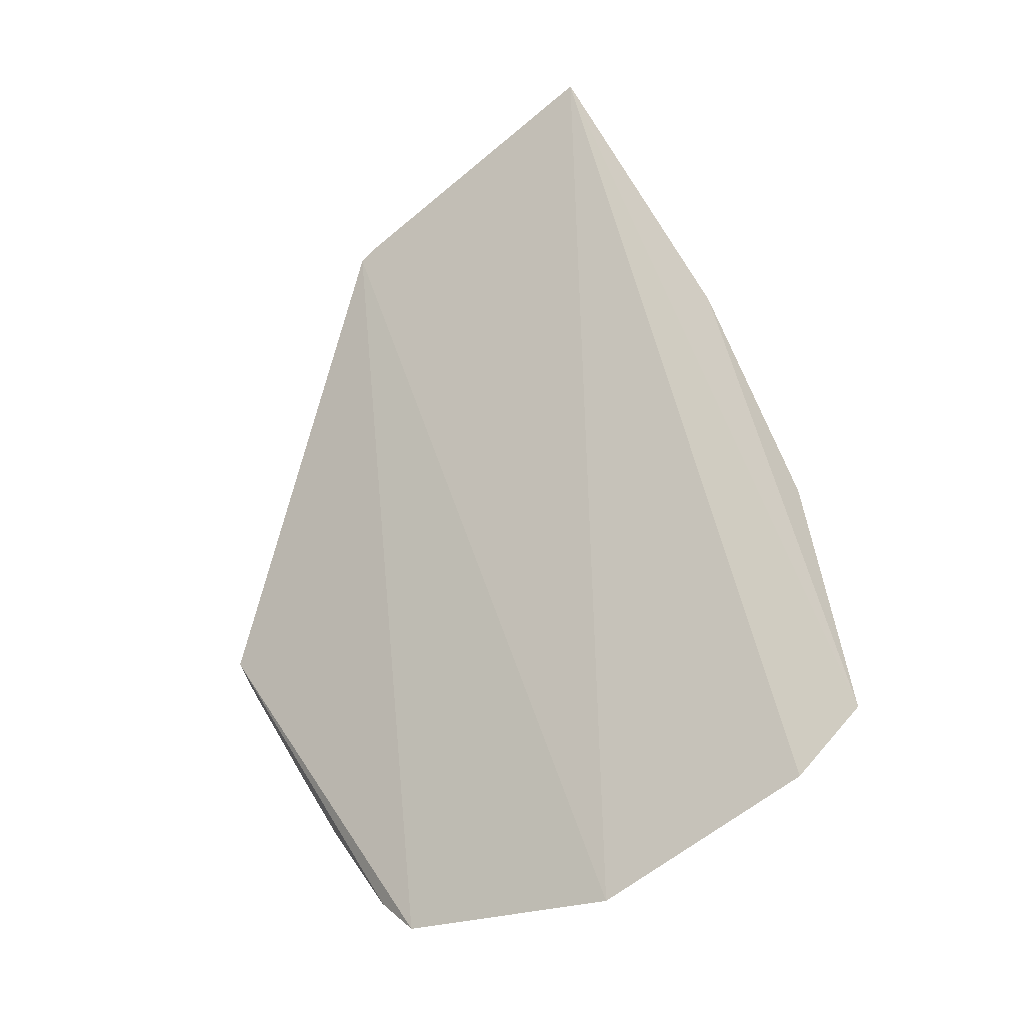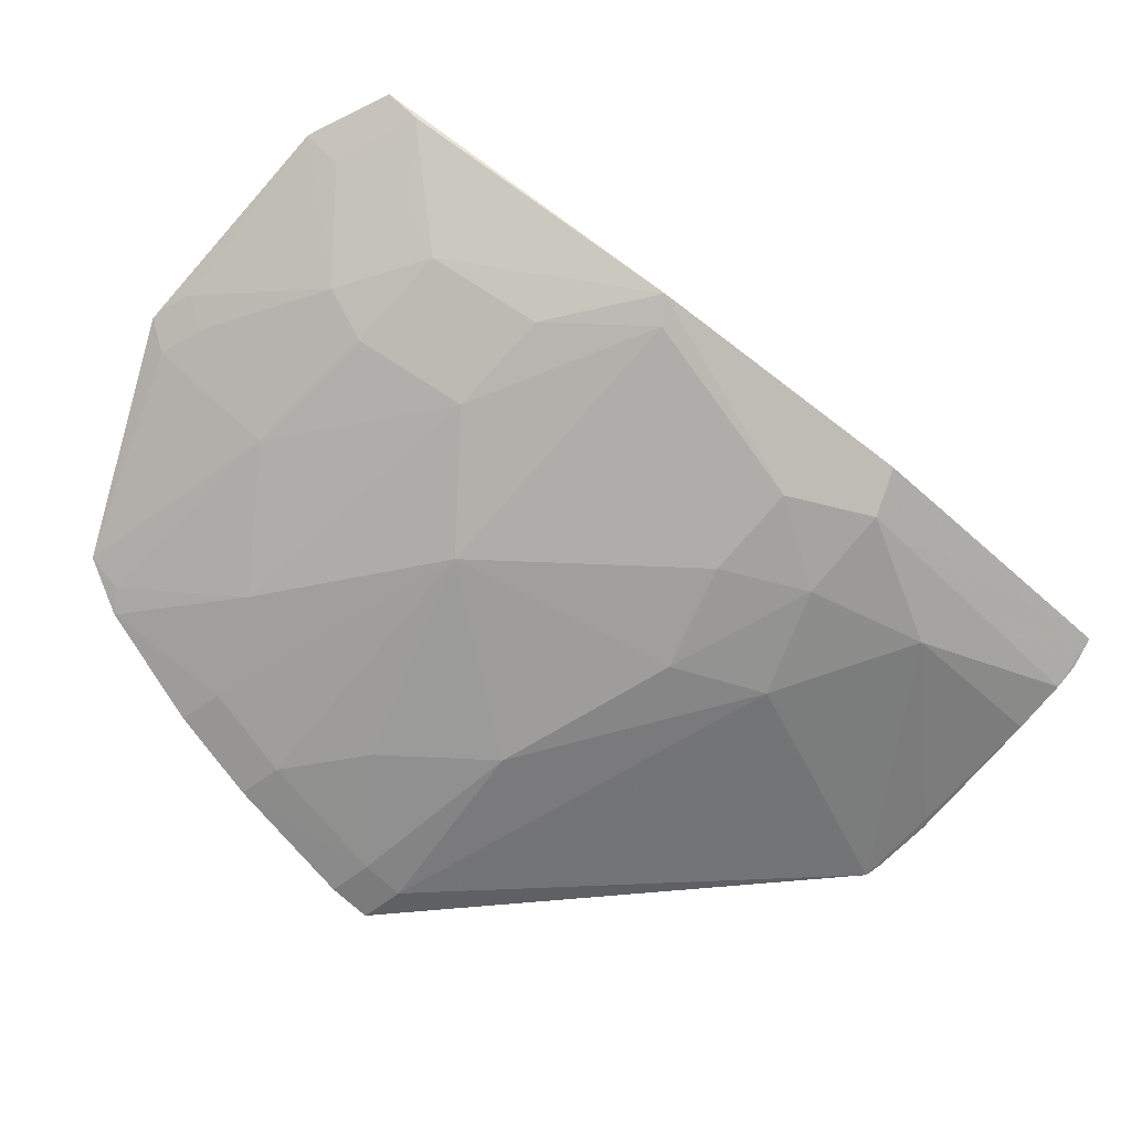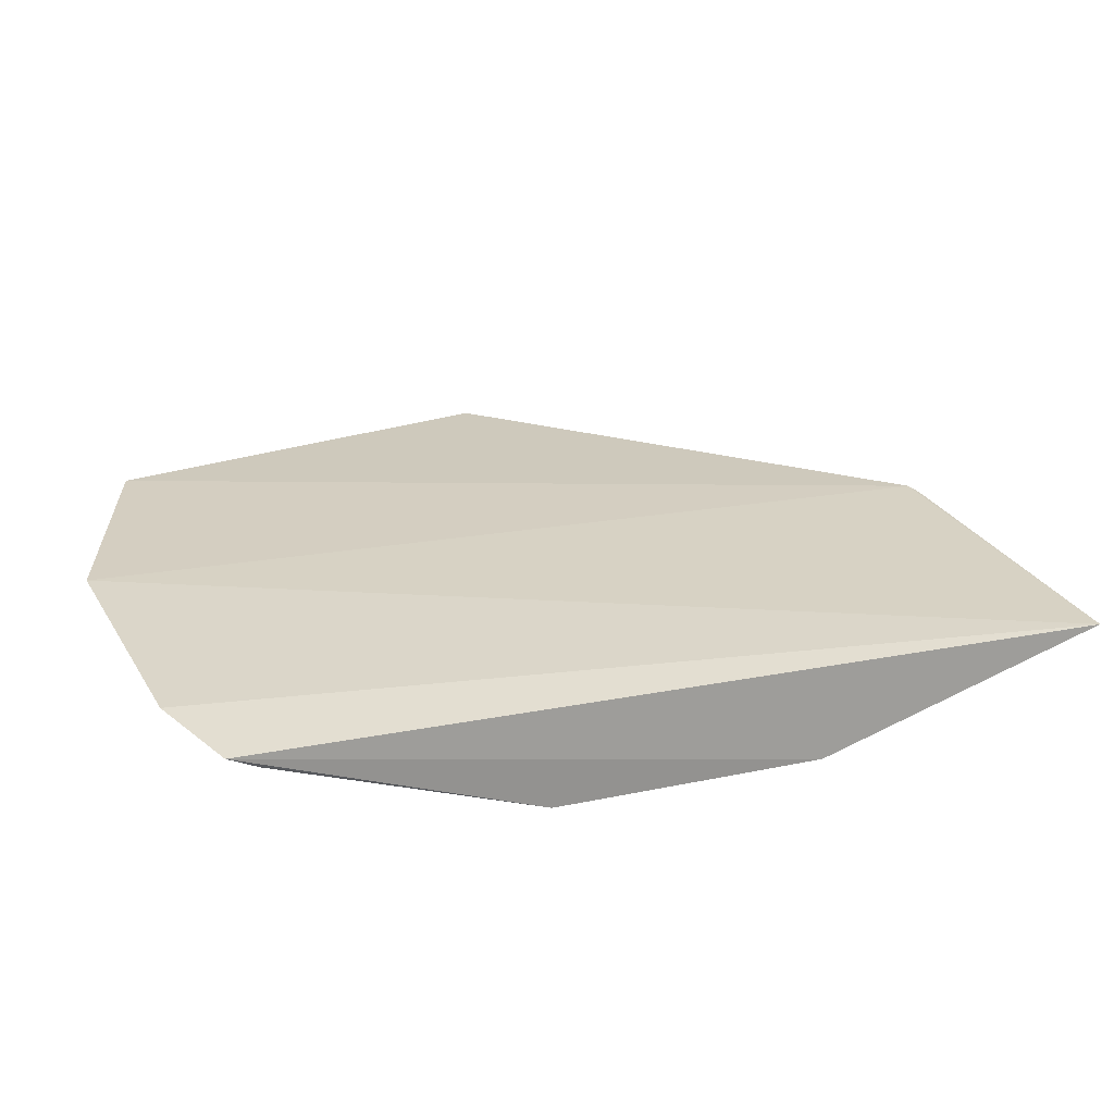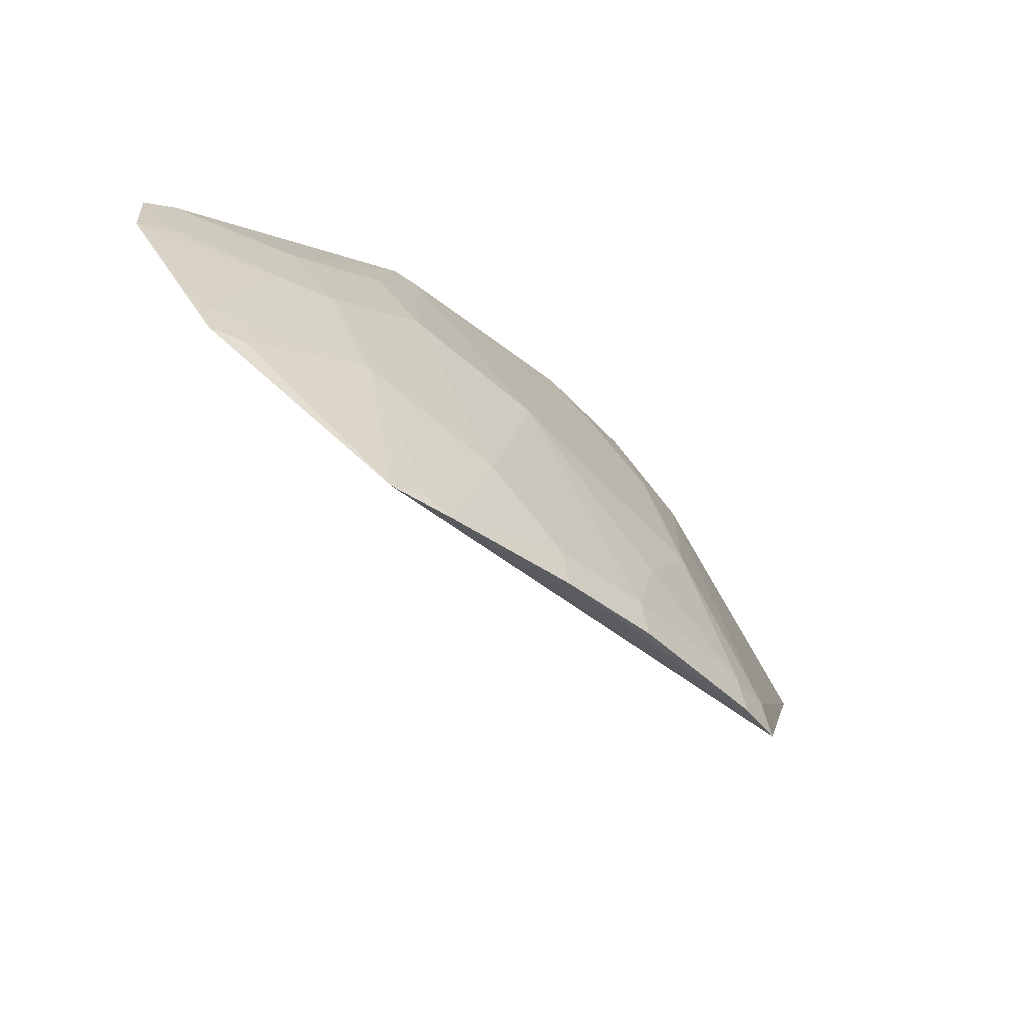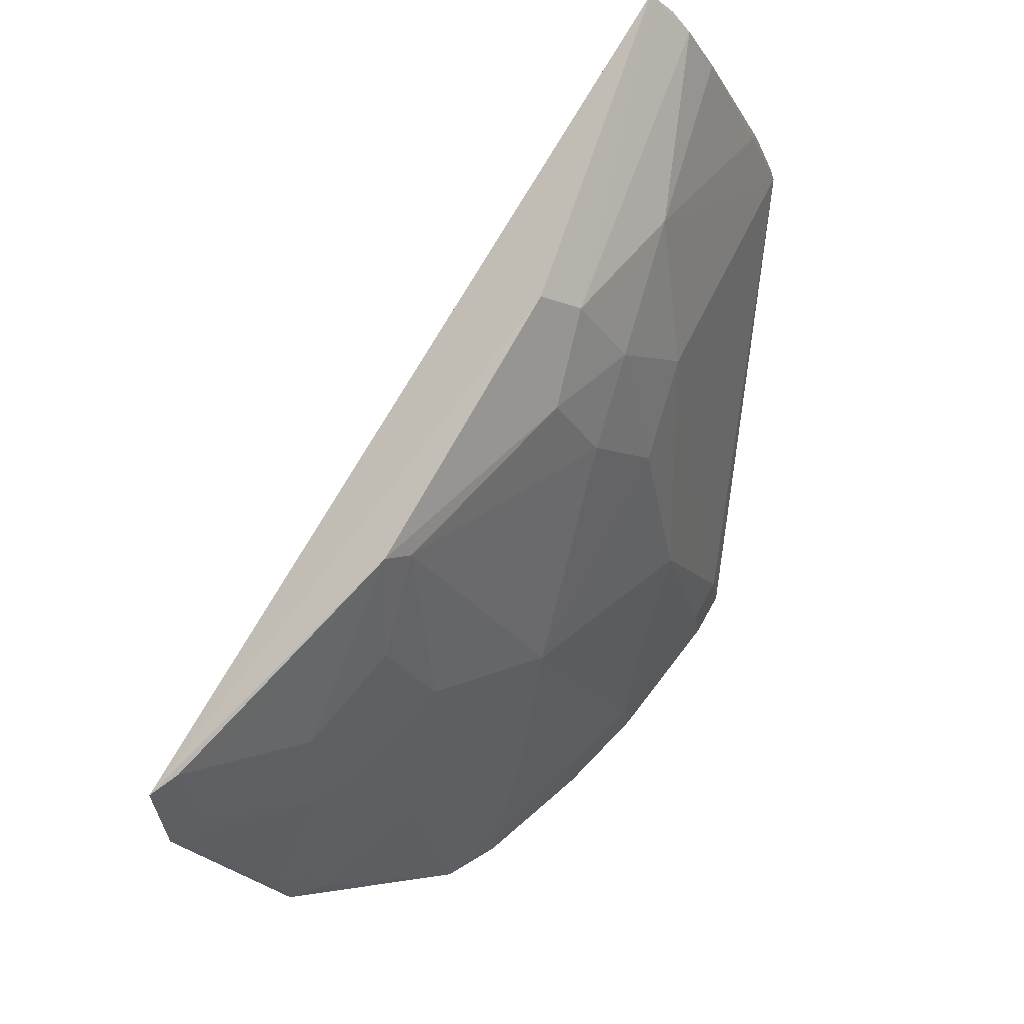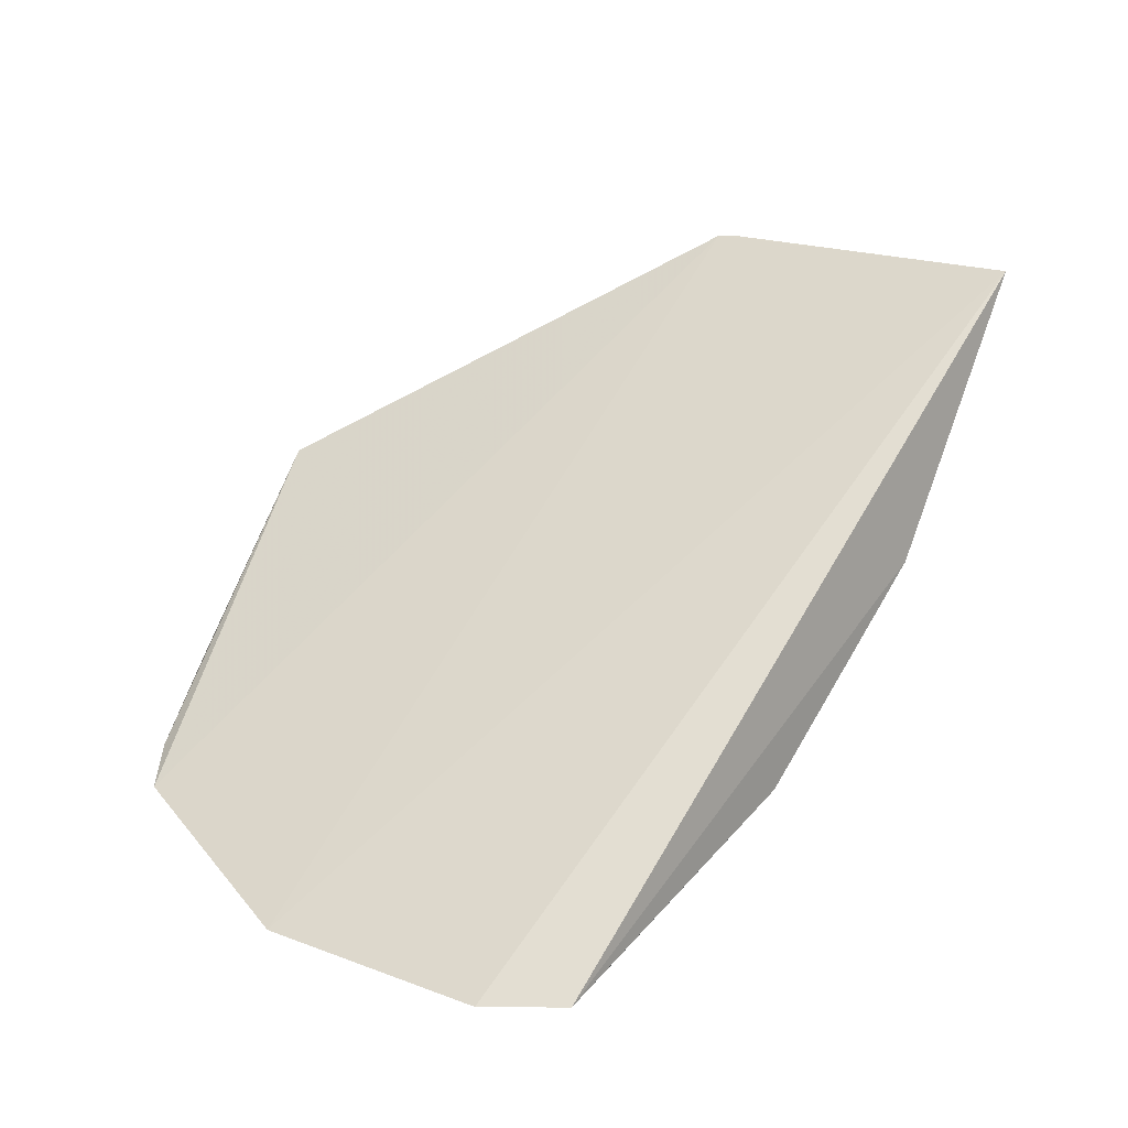
<metadata>
{"format":"obj","ext":"obj","renderer":"f3d","projection":"perspective","resolution":1024,"background":"white","views":[{"elev":70.0,"azim":-120.5,"up":"+Y"},{"elev":-42.7,"azim":-48.6,"up":"+Y"},{"elev":60.7,"azim":-30.2,"up":"+Y"},{"elev":-47.6,"azim":-67.8,"up":"+Z"},{"elev":72.1,"azim":-73.2,"up":"+Z"},{"elev":79.7,"azim":-71.9,"up":"+Y"}]}
</metadata>
<code>
v 0.007186 -0.3193 -0.03755
v 0.008167 -0.3173 -0.03244
v -0.1212 -0.2901 0.001843
v -0.2674 -0.1897 -0.004157
v 0.007891 -0.2681 0.05959
v -0.195 -0.308 -0.1599
v -0.05168 -0.2913 0.02997
v -0.2744 -0.2281 -0.09824
v -0.11 -0.3389 -0.1443
v 0.00642 -0.3091 -0.01125
v -0.1851 -0.2414 0.03539
v -0.2759 -0.1955 -0.03046
v -0.2433 -0.2745 -0.1545
v -0.1511 -0.3192 -0.117
v -0.07921 -0.3065 -0.01245
v 0.008457 -0.2757 0.052
v -0.0985 -0.264 0.05546
v -0.2353 -0.2304 -0.01438
v -0.1105 -0.3413 -0.1591
v -0.178 -0.2896 -0.05667
v -0.09428 -0.291 0.01772
v -0.1234 -0.3213 -0.08601
v 0.008764 -0.3101 -0.01418
v 0.00621 -0.2912 0.02987
v -0.09424 -0.2756 0.04456
v -0.2594 -0.1969 -0.000243
v -0.2487 -0.2335 -0.04426
v -0.2289 -0.2868 -0.1583
v -0.1673 -0.3221 -0.1599
v -0.1802 -0.2479 0.02976
v -0.1937 -0.3058 -0.1452
v -0.1093 -0.3058 -0.02788
v -0.1244 -0.3357 -0.1449
v 0.006668 -0.2821 0.0457
v -0.1218 -0.2764 0.02936
v -0.2669 -0.2038 -0.02655
v -0.2717 -0.2256 -0.08407
v -0.2673 -0.2367 -0.1008
v -0.2056 -0.2615 -0.02916
v -0.2478 -0.2175 -0.01446
v -0.2355 -0.2608 -0.08709
v -0.125 -0.3381 -0.1596
v -0.1664 -0.3198 -0.1452
v -0.2086 -0.2902 -0.1171
v -0.2739 -0.2266 -0.09299
v -0.2646 -0.2342 -0.0866
v -0.2353 -0.2455 -0.04469
v -0.2057 -0.2463 0.001159
v -0.2338 -0.2817 -0.1529
f 5 2 1
f 8 5 1
f 10 7 1
f 12 4 5
f 12 5 8
f 13 8 1
f 15 9 1
f 15 1 7
f 17 5 4
f 17 4 11
f 19 13 1
f 19 1 9
f 21 15 7
f 22 9 15
f 22 20 14
f 23 2 5
f 23 5 16
f 23 10 1
f 23 1 2
f 24 7 10
f 24 10 23
f 25 5 17
f 25 21 7
f 26 18 11
f 26 11 4
f 28 19 6
f 28 13 19
f 30 20 3
f 31 28 6
f 32 21 3
f 32 15 21
f 32 22 15
f 32 3 20
f 32 20 22
f 33 22 14
f 33 9 22
f 34 7 24
f 34 25 7
f 34 16 5
f 34 5 25
f 34 24 23
f 34 23 16
f 35 25 17
f 35 17 11
f 35 11 30
f 35 30 3
f 35 3 21
f 35 21 25
f 36 26 4
f 36 4 12
f 36 27 26
f 36 12 27
f 37 27 12
f 38 8 13
f 39 20 30
f 40 27 18
f 40 18 26
f 40 26 27
f 41 38 13
f 42 29 6
f 42 6 19
f 42 33 29
f 42 19 9
f 42 9 33
f 43 14 20
f 43 20 31
f 43 33 14
f 43 29 33
f 43 31 6
f 43 6 29
f 44 31 20
f 44 28 31
f 44 20 39
f 44 39 41
f 45 37 12
f 45 12 8
f 46 27 37
f 46 37 45
f 46 45 8
f 46 8 38
f 46 41 27
f 46 38 41
f 47 18 27
f 47 41 39
f 47 27 41
f 48 39 30
f 48 30 11
f 48 11 18
f 48 47 39
f 48 18 47
f 49 41 13
f 49 13 28
f 49 44 41
f 49 28 44

</code>
